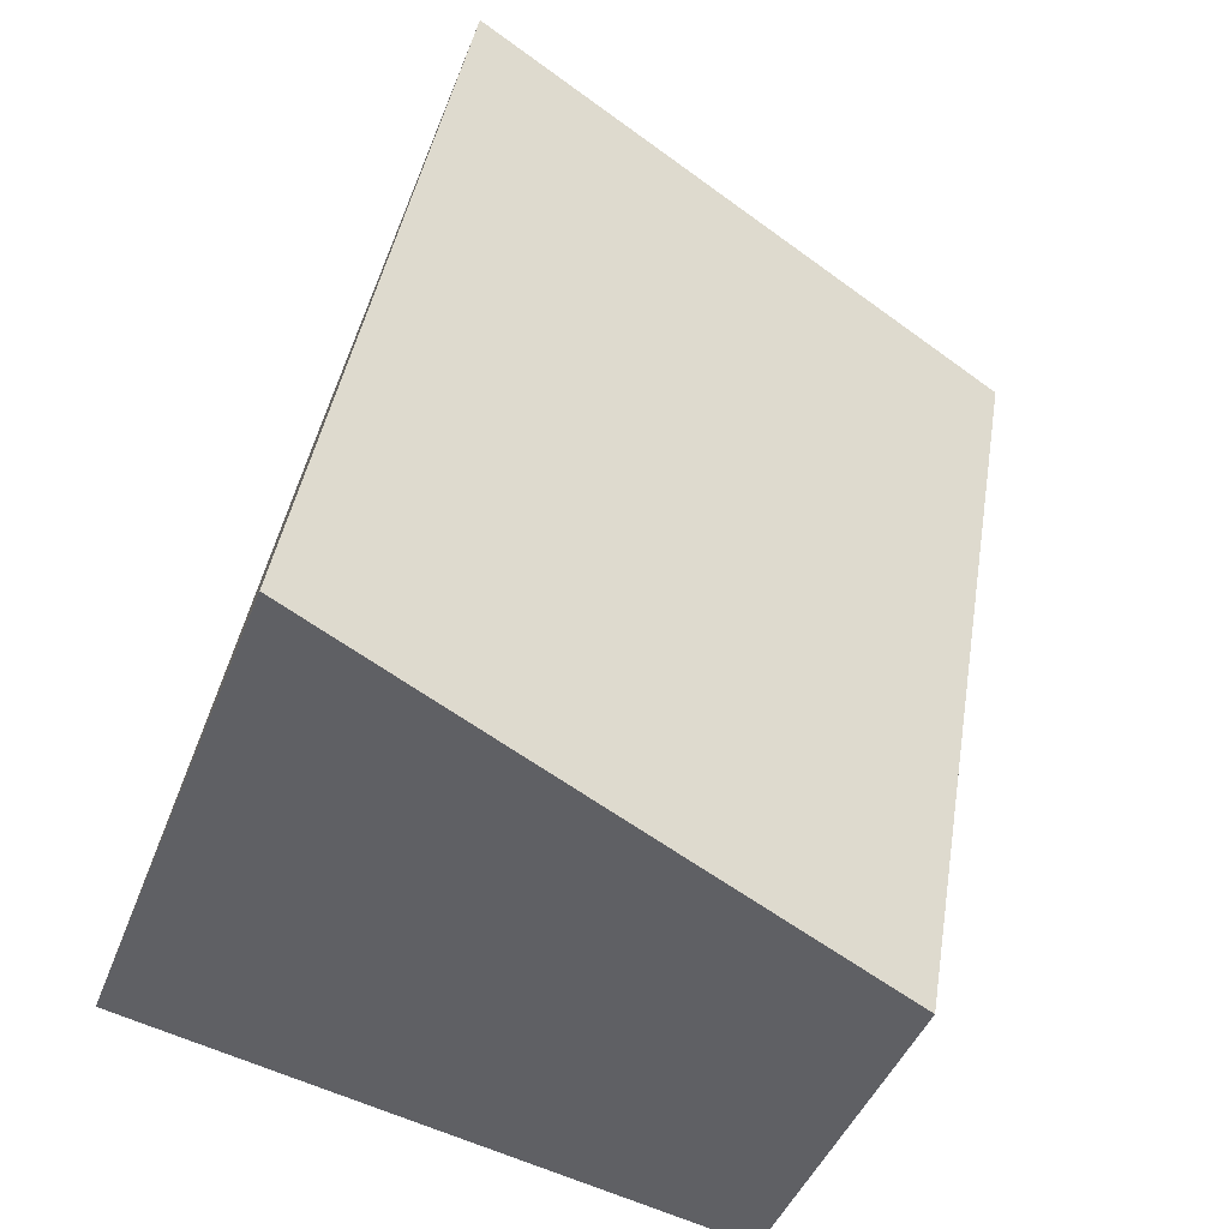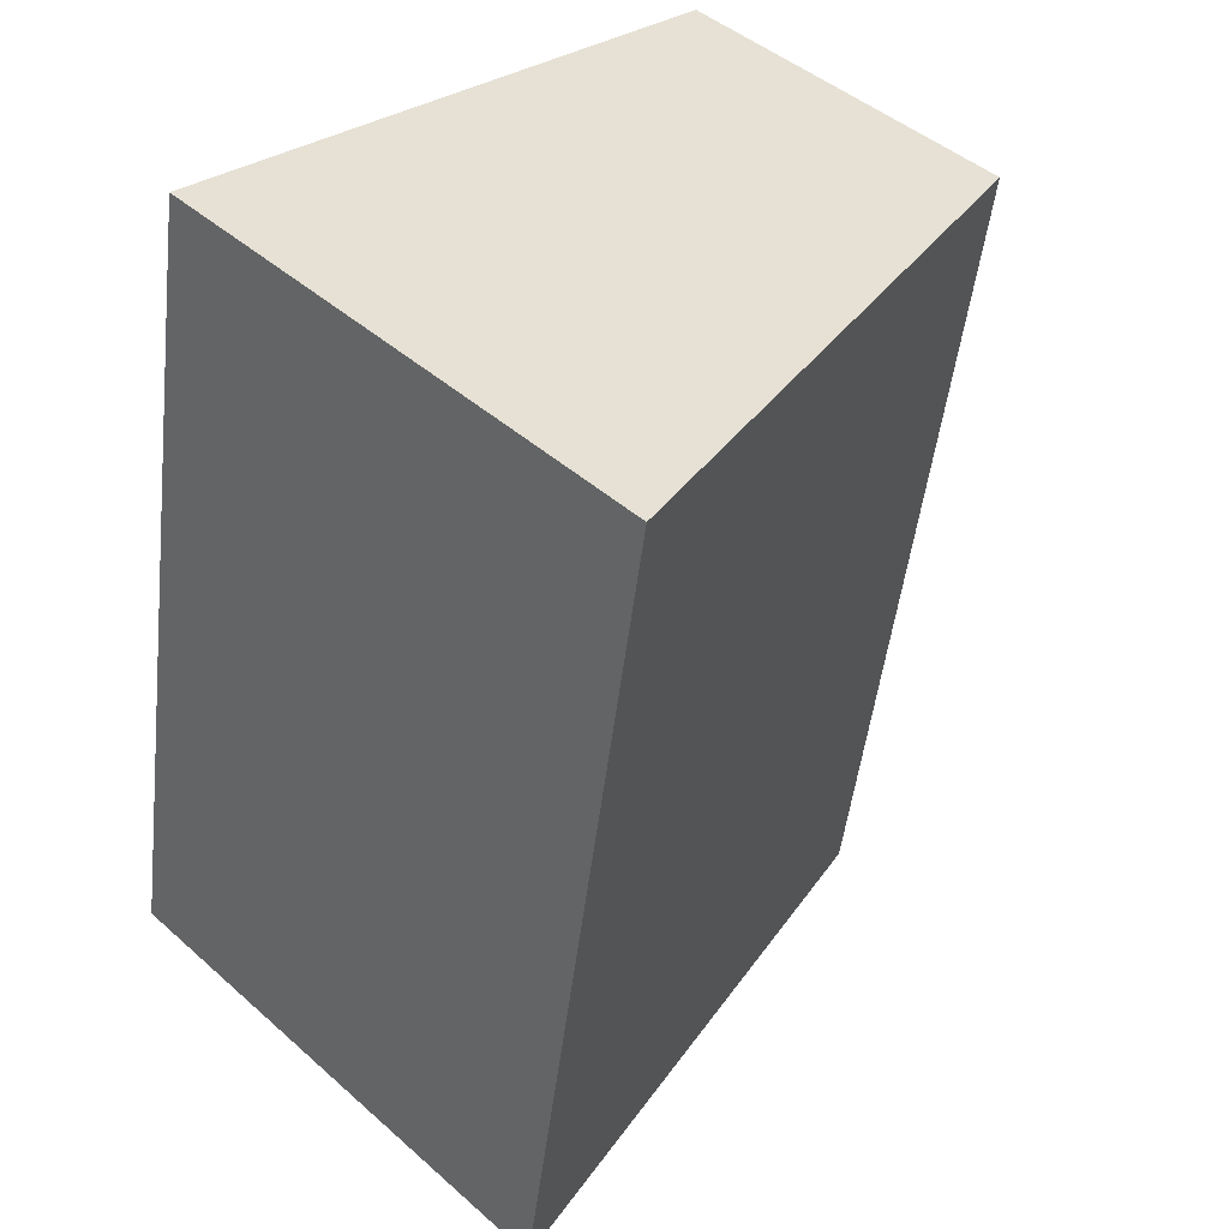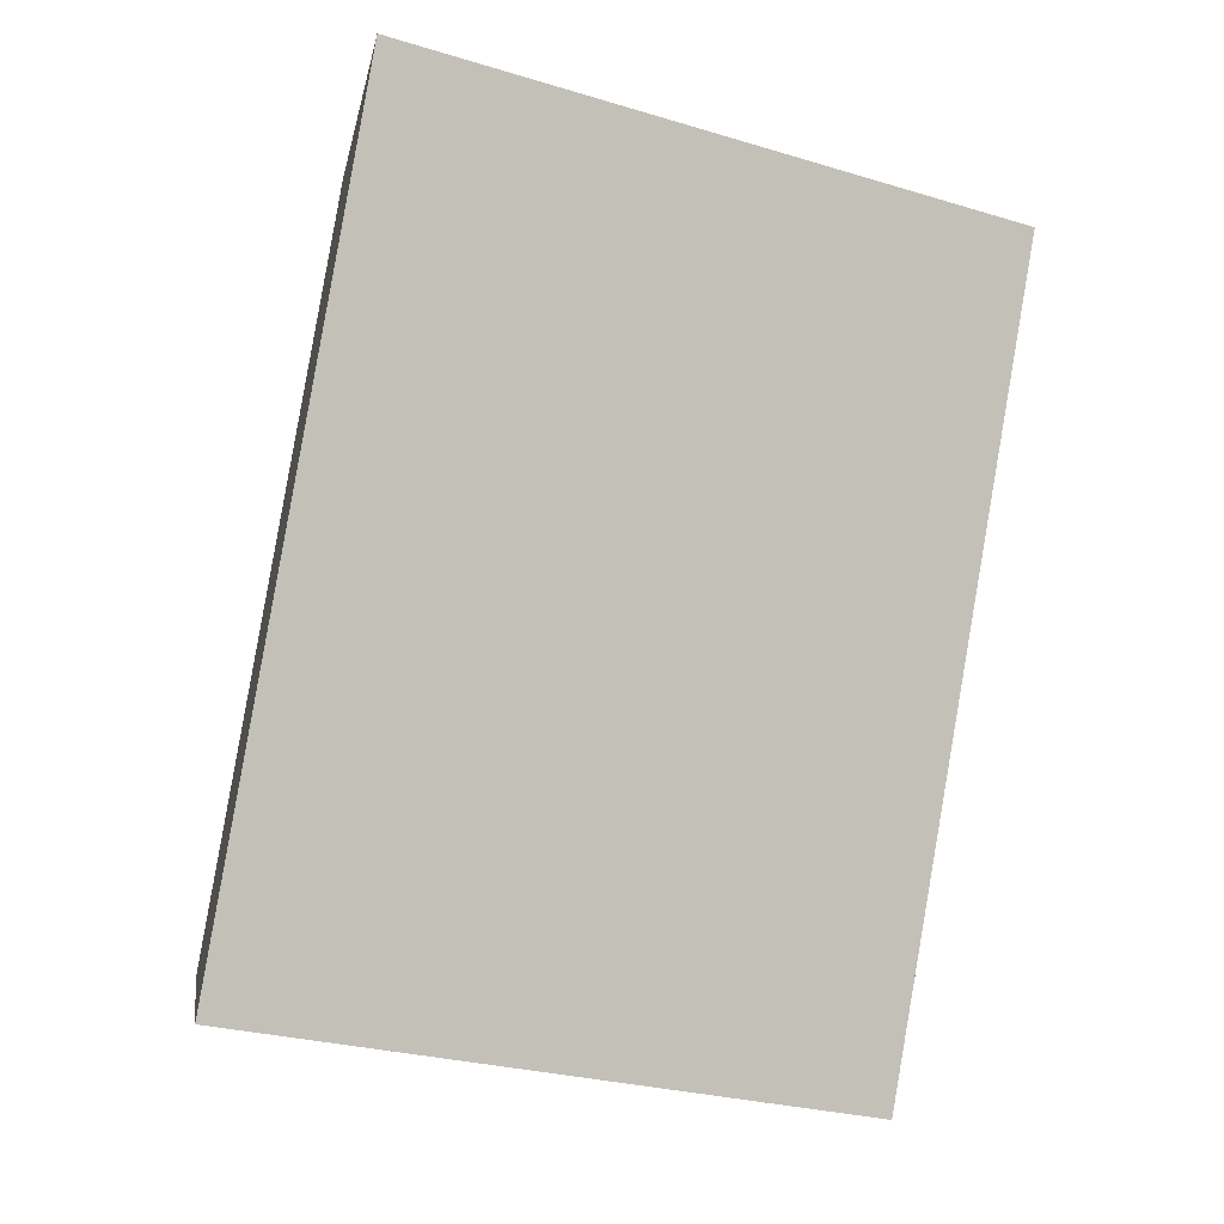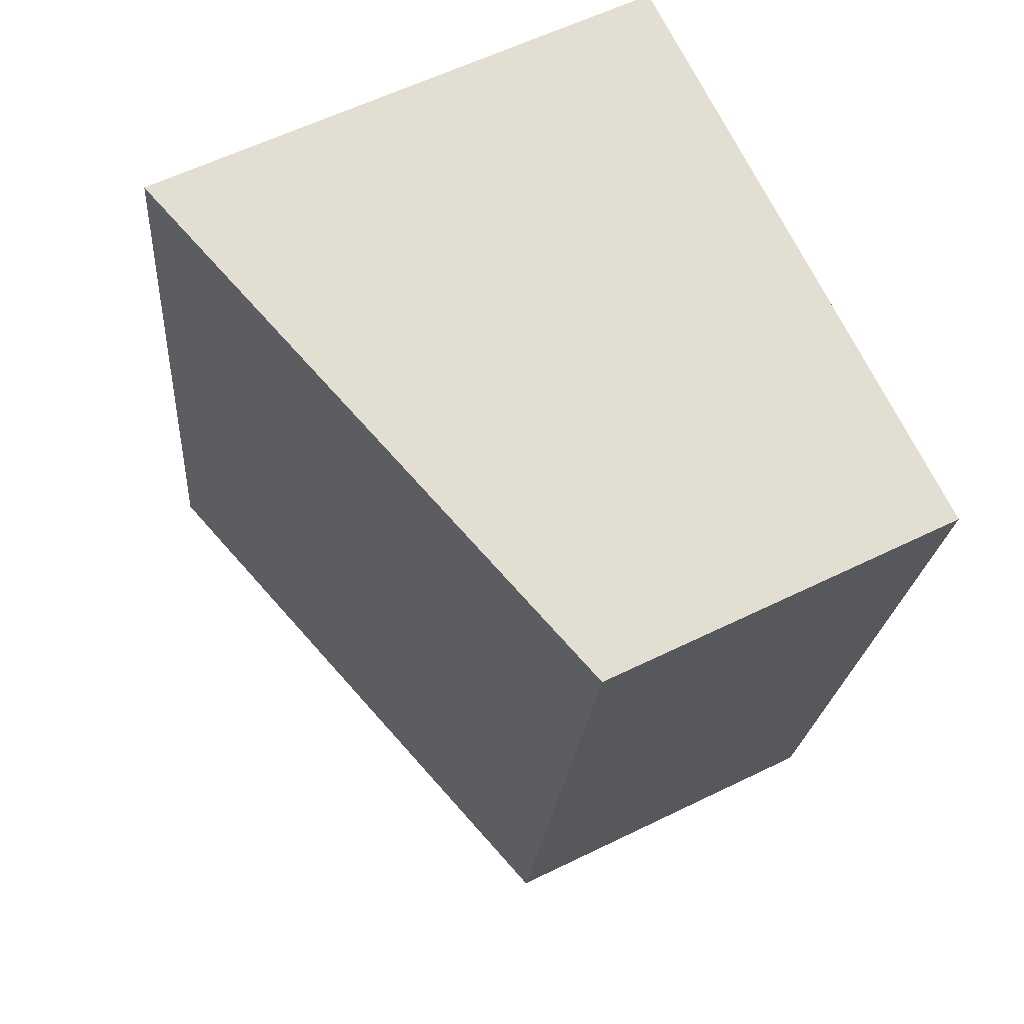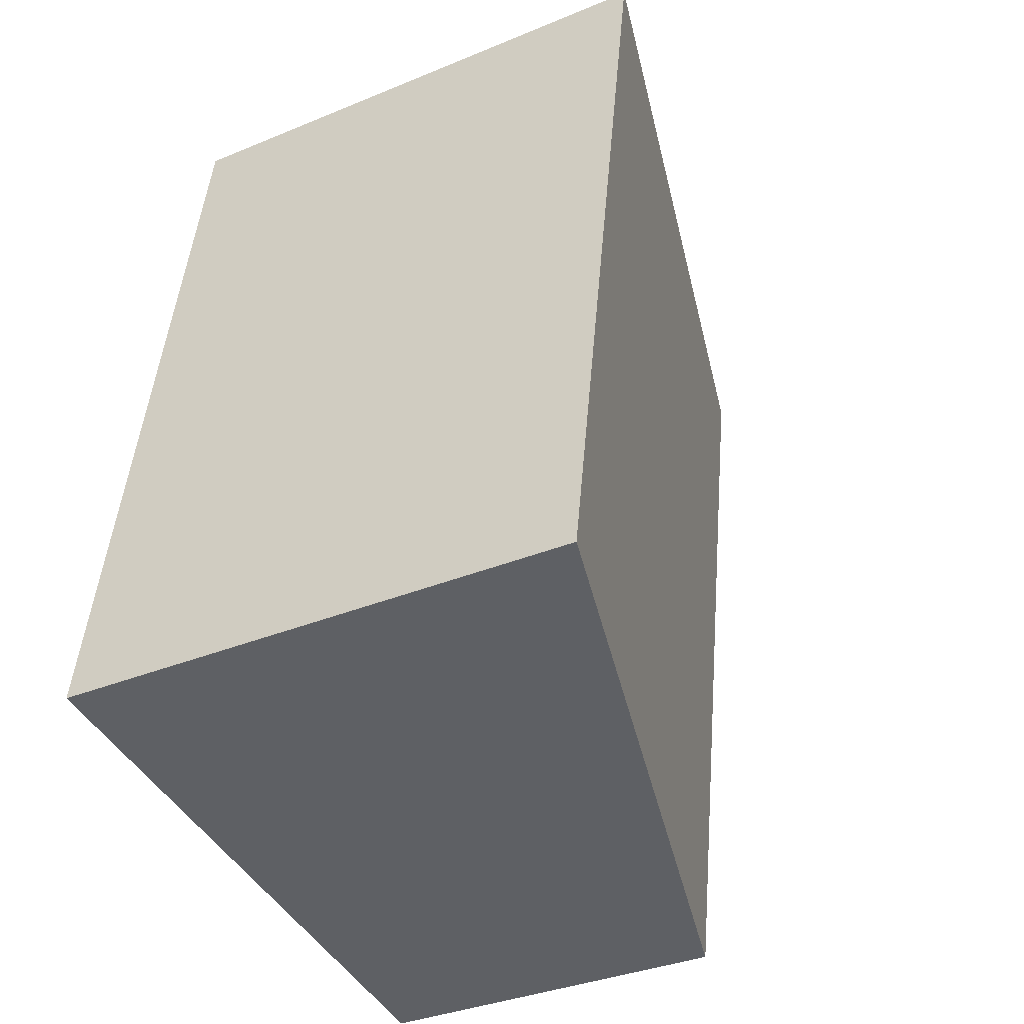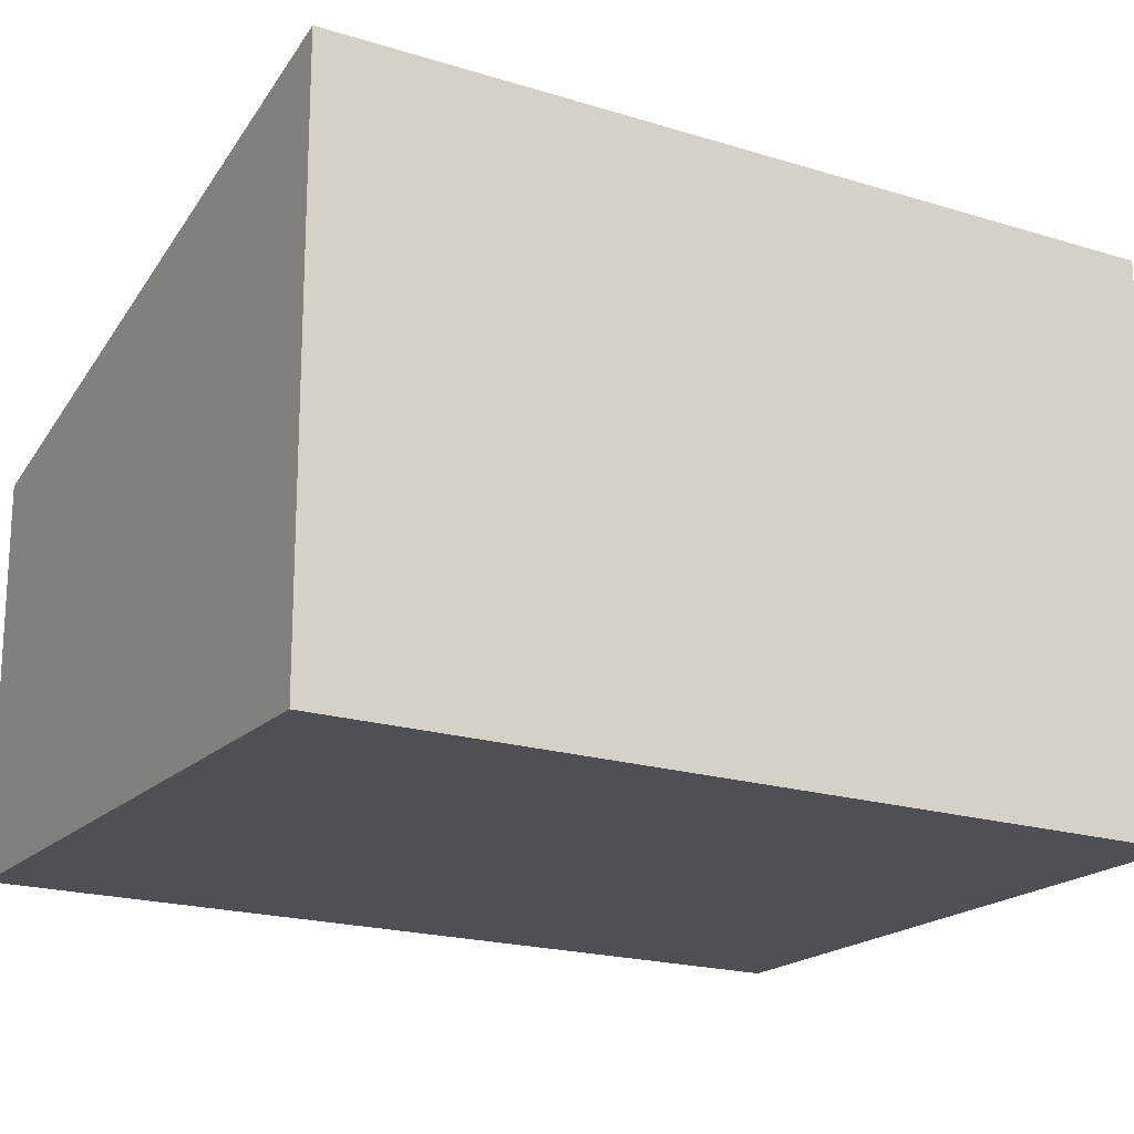
<metadata>
{"format":"obj","ext":"obj","renderer":"f3d","projection":"perspective","resolution":1024,"background":"white","views":[{"elev":-44.1,"azim":159.7,"up":"+Z"},{"elev":45.3,"azim":135.4,"up":"+Z"},{"elev":-3.8,"azim":171.4,"up":"+Z"},{"elev":59.5,"azim":-116.7,"up":"+Z"},{"elev":-34.7,"azim":119.1,"up":"+Z"},{"elev":-19.3,"azim":49.6,"up":"+Y"}]}
</metadata>
<code>
v  0.849 2.256 -4.891
v  3.716 3.301 0.645
v  4.565 3.301 -4.246
v  0 2.256 1.381e-16
v  4.565 2.6e-16 -4.246
v  0.849 2.995e-16 -4.891
v  0 0 0
v  3.716 -3.949e-17 0.645
g defaultobject
f 1 2 3
f 2 1 4
f 5 1 3
f 1 5 6
f 6 4 1
f 4 6 7
f 4 8 2
f 8 4 7
f 8 3 2
f 3 8 5
f 8 6 5
f 6 8 7

</code>
